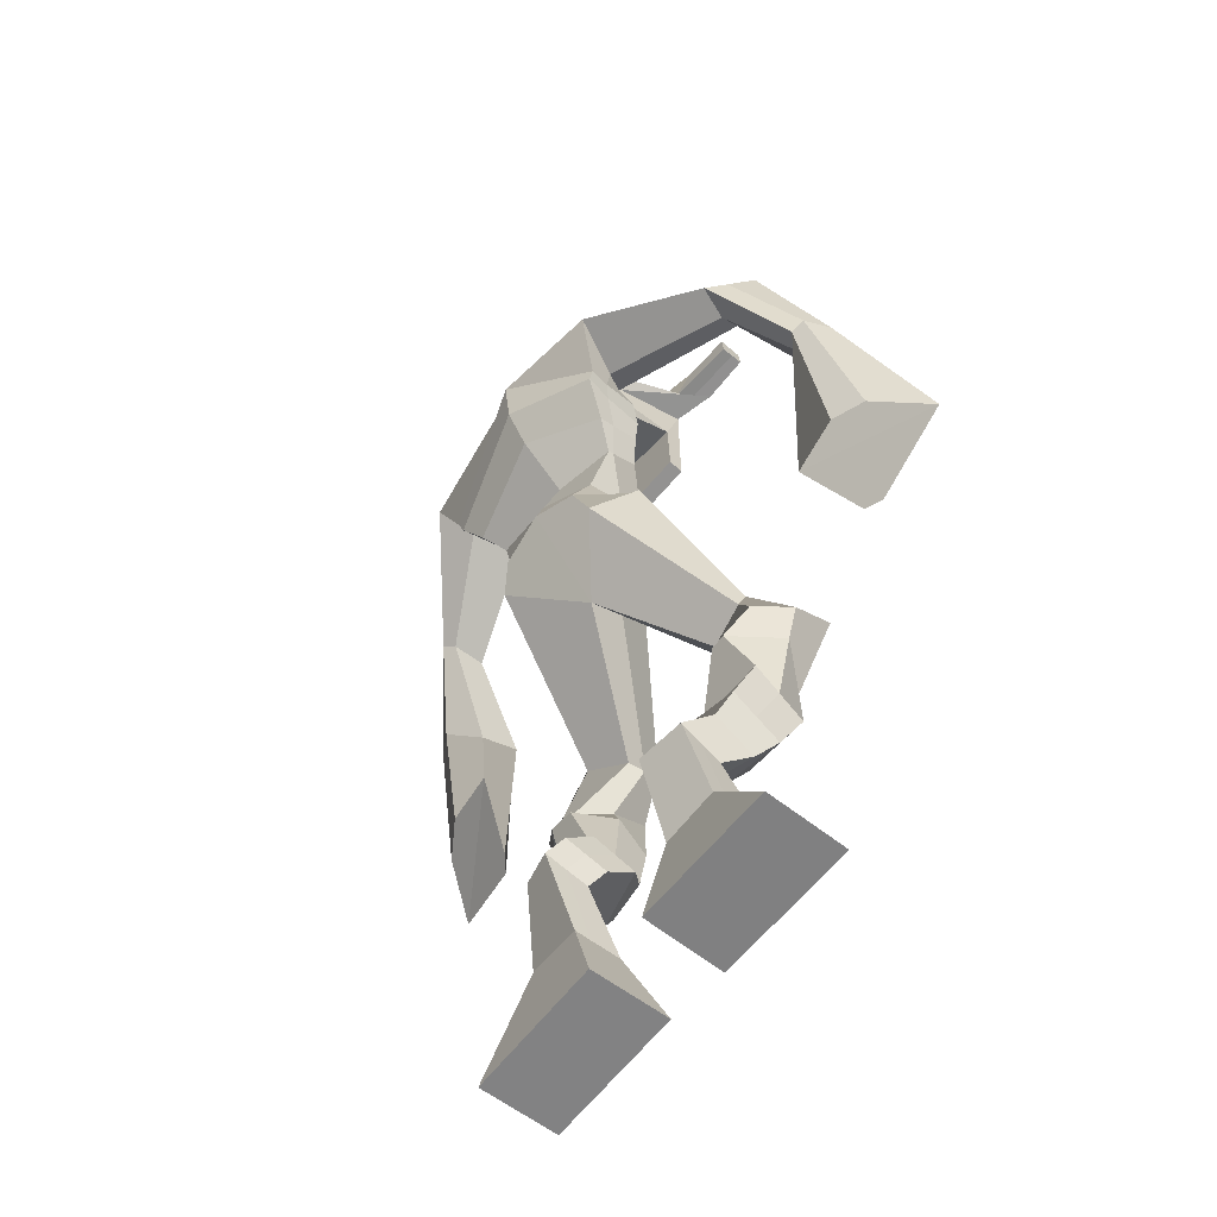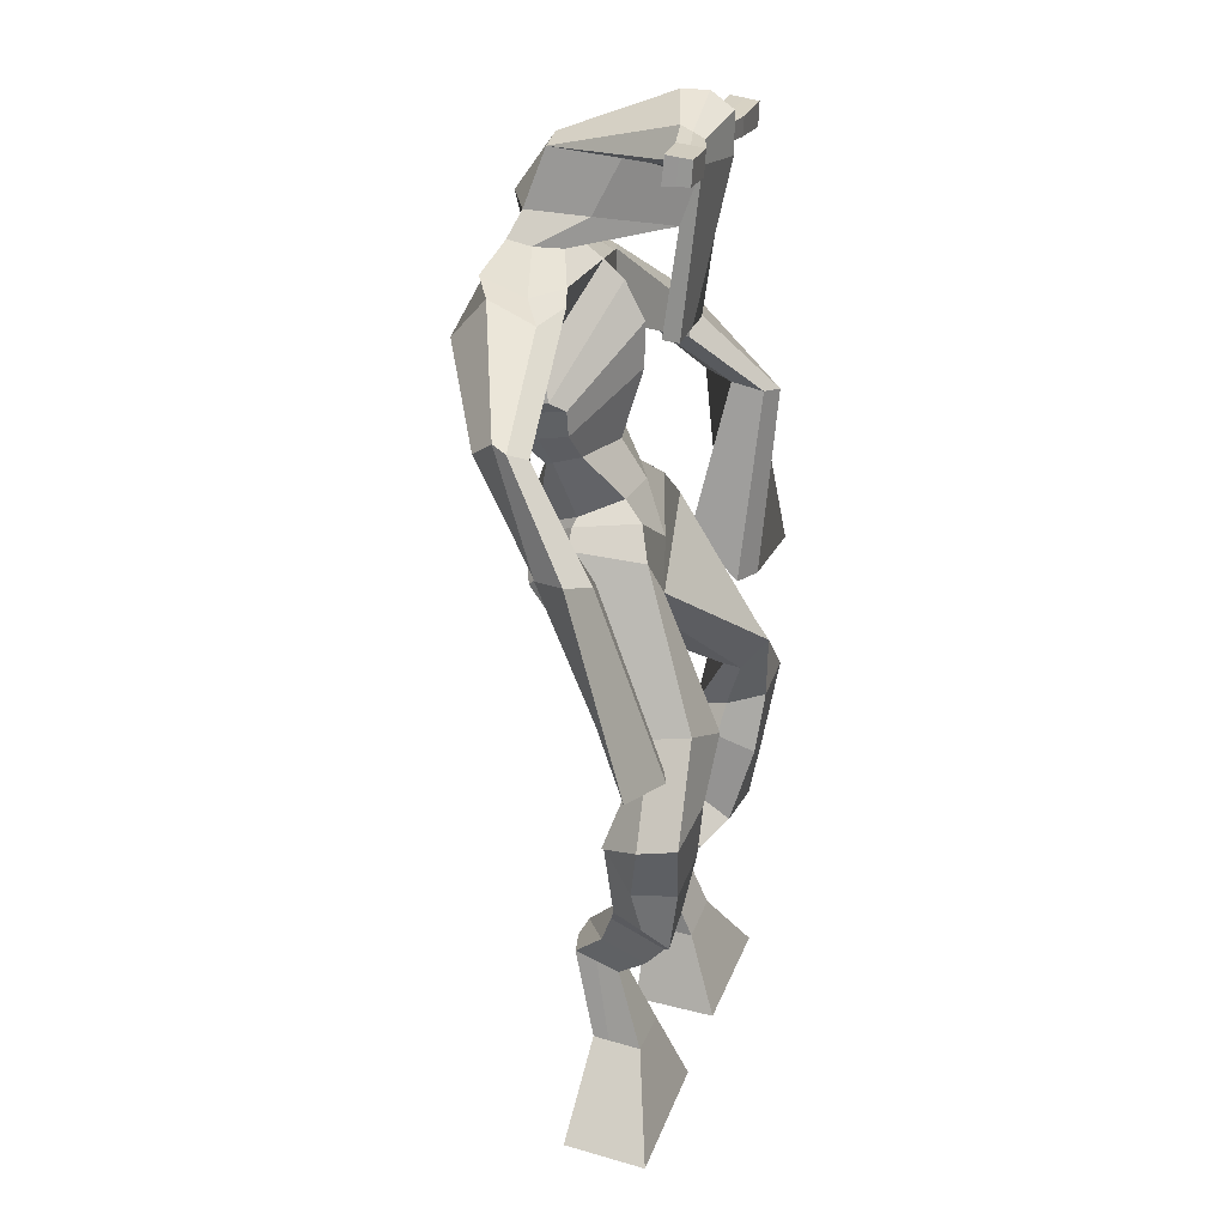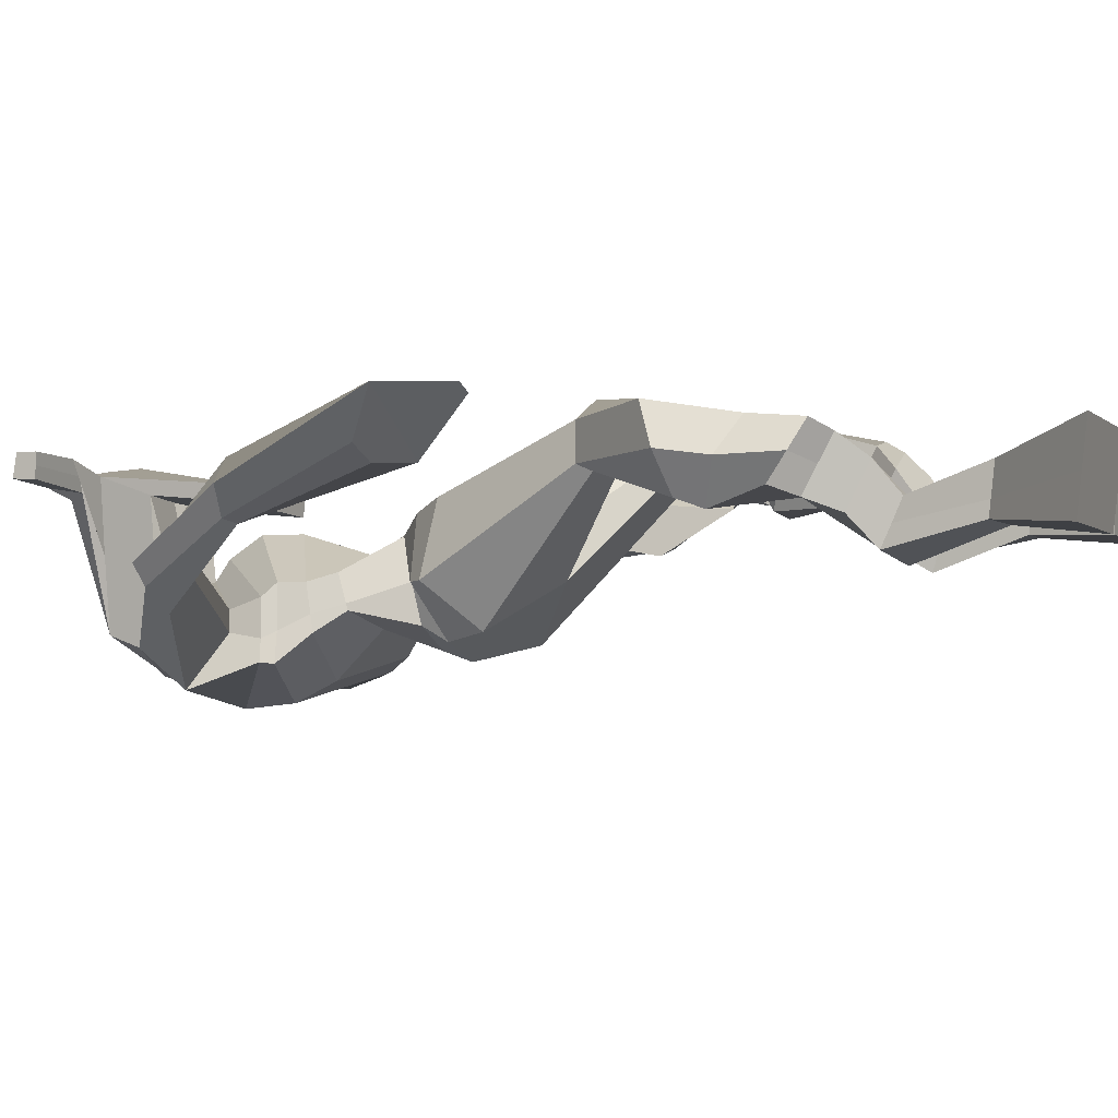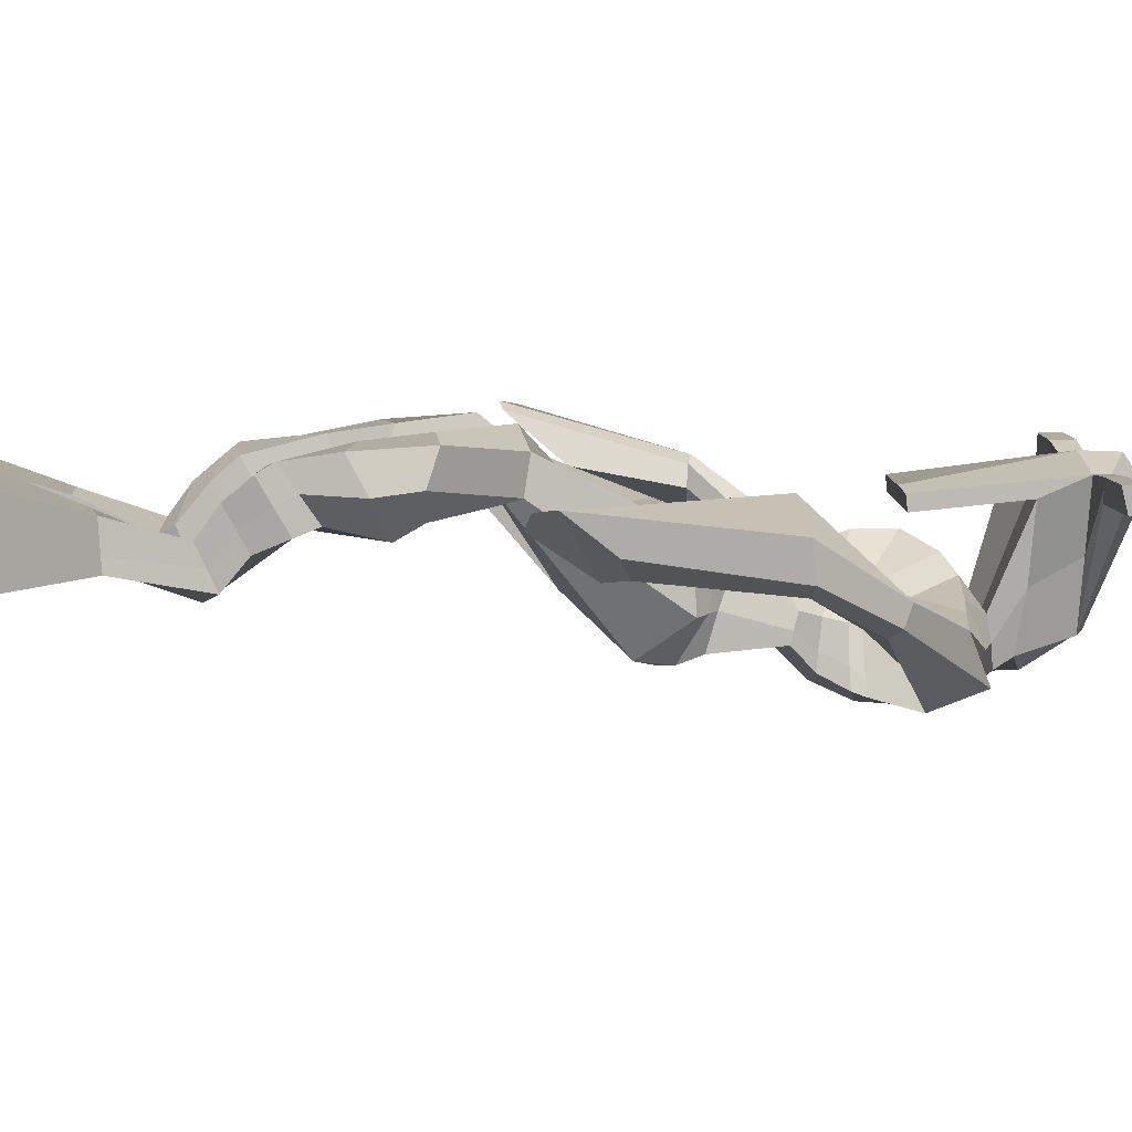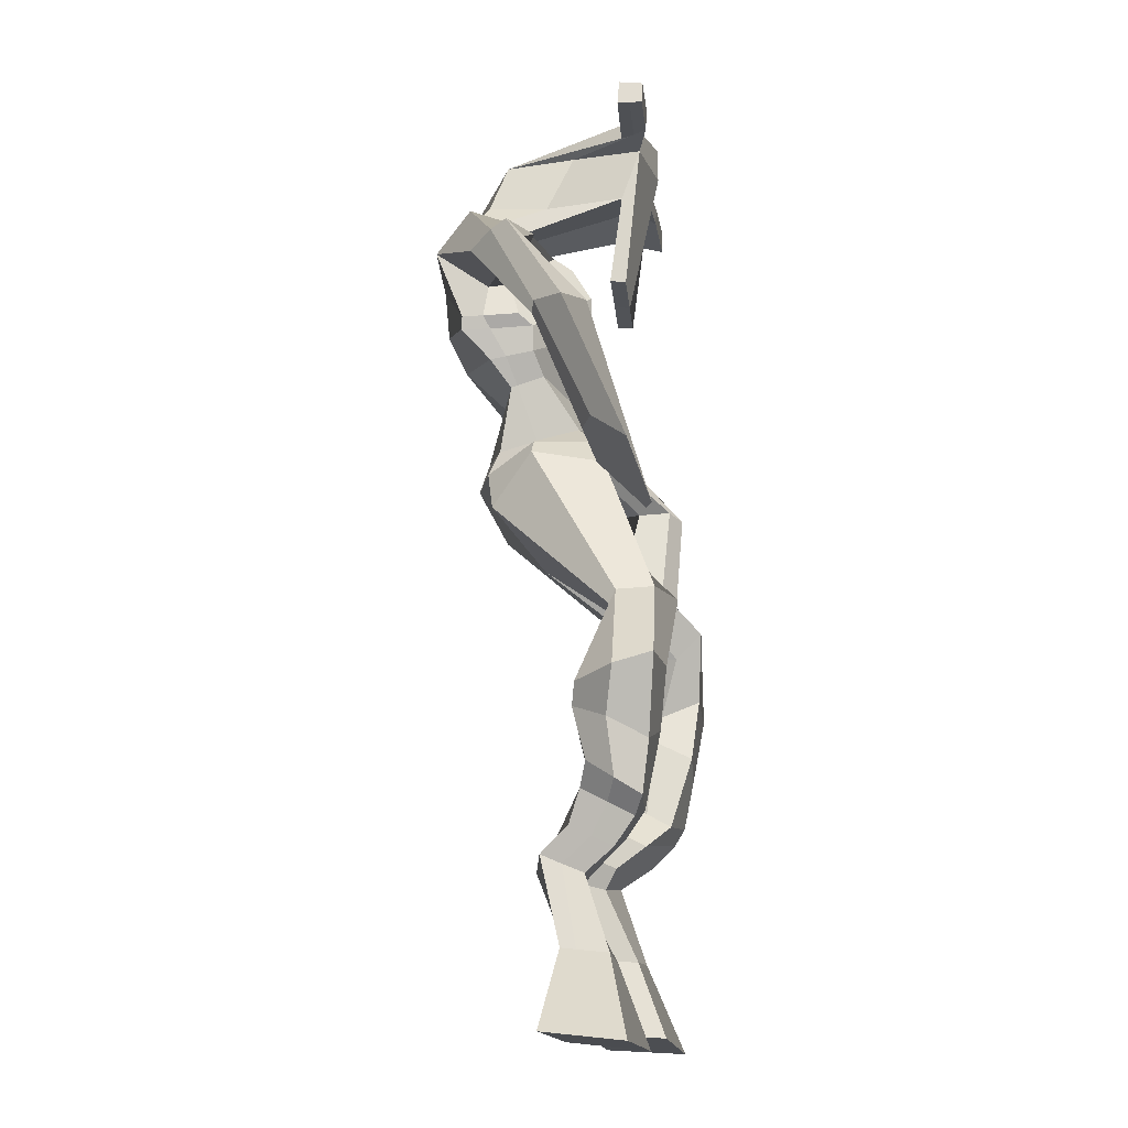
<metadata>
{"format":"obj","ext":"obj","renderer":"f3d","projection":"perspective","resolution":1024,"background":"white","views":[{"elev":-57.4,"azim":-126.5,"up":"+Y"},{"elev":27.4,"azim":-72.9,"up":"+Y"},{"elev":-3.2,"azim":-68.3,"up":"+Z"},{"elev":7.0,"azim":79.8,"up":"+Z"},{"elev":-15.7,"azim":-80.1,"up":"+Y"}]}
</metadata>
<code>
o monstruo
v -0.01568 -0.6864 0.3249
v 0.01707 -0.789 0.3144
v -0.01558 -0.6941 0.3894
v 0.01732 -0.8017 0.4258
v -0.09762 -0.68 0.3262
v -0.1929 -0.7908 0.3147
v -0.0975 -0.6873 0.3904
v -0.1927 -0.8035 0.4261
v -0.02338 -0.5746 0.2826
v -0.01963 -0.5981 0.3401
v -0.08323 -0.5586 0.2973
v -0.0794 -0.5835 0.3555
v -0.01498 -0.5529 0.2949
v -0.01118 -0.5774 0.3529
v -0.09627 -0.5237 0.3372
v -0.09207 -0.5525 0.3959
v -0.03336 -0.5052 0.343
v -0.02916 -0.534 0.4017
v -0.1105 -0.479 0.3545
v -0.1053 -0.5157 0.425
v -0.04933 -0.4632 0.3589
v -0.04411 -0.5 0.4294
v -0.1392 -0.4487 0.3667
v -0.1332 -0.4941 0.4388
v -0.08195 -0.359 0.351
v -0.0568 -0.3976 0.4527
v -0.1104 -0.3718 0.3443
v -0.1232 -0.4193 0.4464
v -0.08829 -0.3476 0.3552
v -0.06836 -0.3145 0.4629
v -0.1517 -0.3483 0.3544
v -0.1762 -0.3183 0.4605
v -0.03645 -0.252 0.4137
v -0.04553 -0.2194 0.4763
v -0.09033 -0.2327 0.3916
v -0.08483 -0.2095 0.4507
v 0.06348 -0.1413 0.2774
v 0.06951 -0.09615 0.3702
v -0.01308 -0.0671 0.2168
v -0.02086 -0.01257 0.3741
v 0.1557 -0.6689 0.3254
v 0.1204 -0.7712 0.3205
v 0.1557 -0.6735 0.3905
v 0.1205 -0.7782 0.4324
v 0.2378 -0.6644 0.3264
v 0.3303 -0.778 0.32
v 0.2378 -0.6686 0.3908
v 0.3304 -0.7851 0.4319
v 0.1598 -0.5553 0.2841
v 0.1584 -0.5734 0.3454
v 0.2189 -0.5403 0.3007
v 0.2135 -0.5668 0.3588
v 0.1502 -0.5198 0.3061
v 0.1446 -0.5466 0.3632
v 0.2305 -0.5064 0.3433
v 0.2244 -0.5375 0.4007
v 0.1505 -0.4858 0.3473
v 0.1444 -0.5168 0.4047
v 0.248 -0.4629 0.363
v 0.2422 -0.5025 0.4319
v 0.1845 -0.4463 0.3663
v 0.177 -0.4858 0.4351
v 0.252 -0.4313 0.3757
v 0.2436 -0.4794 0.4457
v 0.2253 -0.3448 0.365
v 0.1982 -0.3865 0.463
v 0.2542 -0.3557 0.3573
v 0.2643 -0.4082 0.457
v 0.2279 -0.34 0.3721
v 0.2124 -0.3031 0.4729
v 0.296 -0.3243 0.3823
v 0.3192 -0.3116 0.4671
v 0.1782 -0.246 0.4216
v 0.1912 -0.2085 0.4796
v 0.23 -0.2289 0.3943
v 0.2289 -0.2003 0.4512
v 0.1585 -0.07097 0.2051
v 0.1916 -0.01055 0.3554
v 0.07701 0.3252 0.1467
v 0.08394 0.3364 0.2857
v -0.08501 0.2826 0.1499
v -0.03997 0.2497 0.2462
v 0.2663 0.2406 0.1543
v 0.2119 0.2053 0.2644
v -0.03192 0.3424 0.1675
v -0.0144 0.3316 0.2712
v -0.09585 0.3393 0.1995
v -0.0447 0.3202 0.2803
v -0.2478 0.2123 0.2337
v -0.2455 0.1868 0.2987
v -0.2633 0.2346 0.2633
v -0.2638 0.2214 0.3076
v -0.308 0.09489 0.3274
v -0.2853 0.09137 0.3904
v -0.3266 0.1046 0.3325
v -0.3197 0.1033 0.3992
v -0.2948 -0.05826 0.3892
v -0.2578 -0.1551 0.4644
v -0.3414 -0.05801 0.4076
v -0.2829 -0.1554 0.4743
v 0.1809 0.3154 0.1633
v 0.1802 0.3131 0.2694
v 0.2631 0.3177 0.1796
v 0.219 0.3014 0.2608
v 0.4035 0.1538 0.2608
v 0.3801 0.1294 0.313
v 0.4204 0.1665 0.273
v 0.4087 0.16 0.3112
v 0.465 0.05206 0.3146
v 0.423 0.04508 0.4077
v 0.4971 0.05077 0.3315
v 0.4544 0.03868 0.4233
v 0.4581 -0.1357 0.3364
v 0.3998 -0.2366 0.3826
v 0.506 -0.1559 0.3653
v 0.4288 -0.2331 0.4048
v 0.1283 0.5396 0.3661
v 0.1308 0.5192 0.4329
v 0.04545 0.5218 0.3902
v 0.04591 0.5073 0.42
v 0.1855 0.5034 0.3743
v 0.1907 0.4828 0.4124
v 0.1779 0.3979 0.3838
v 0.1128 0.4122 0.389
v 0.03684 0.403 0.3929
v 0.0419 0.4034 0.1978
v 0.1312 0.39 0.1938
v 0.09151 0.4097 0.1707
v 0.1888 0.4607 0.412
v 0.04163 0.4775 0.4186
v 0.1271 0.4683 0.2161
v 0.1074 0.482 0.2188
v 0.1215 0.4665 0.4349
v 0.0653 0.4758 0.2205
v -0.08238 0.5255 0.4078
v -0.08042 0.5218 0.4404
v -0.08471 0.4915 0.4397
v -0.0873 0.4908 0.4058
v 0.3273 0.4792 0.3754
v 0.3295 0.4737 0.4136
v 0.3268 0.4413 0.4131
v 0.3254 0.4509 0.3781
v -0.01882 0.1036 0.2438
v 0.06623 0.09756 0.2241
v 0.1906 0.1038 0.2235
v 0.1913 0.1133 0.2633
v 0.07159 0.1099 0.3124
v -0.01653 0.1179 0.2894
v -0.03757 0.1403 0.2173
v 0.2054 0.1371 0.2576
v -0.03461 0.1507 0.278
v 0.06407 0.1582 0.1623
v 0.2069 0.1298 0.1936
v 0.07049 0.2071 0.3416
v 0.2454 0.4523 0.4144
v 0.2475 0.4781 0.4148
v 0.2312 0.4845 0.3815
v 0.2109 0.466 0.38
v -0.01378 0.5189 0.4012
v -0.01165 0.5148 0.4367
v -0.01631 0.482 0.4359
v 0.01992 0.4858 0.3958
v 0.0958 0.2563 0.3948
v 0.08935 0.2593 0.3735
v 0.01532 0.2677 0.3788
v 0.1548 0.2509 0.3686
v 0.1535 0.2486 0.3905
v 0.01817 0.2648 0.4005
v 0.08636 0.3646 0.2458
v 0.01294 0.3745 0.1869
v 0.1292 0.3564 0.2454
v 0.03917 0.3602 0.2512
v 0.1519 0.3573 0.1815
v 0.08413 0.369 0.1837
v -0.06048 0.1788 0.1809
v 0.2099 0.1664 0.2506
v -0.04048 0.1856 0.2779
v 0.06653 0.2159 0.1351
v 0.231 0.1641 0.1754
v 0.07286 0.266 0.3417
v -0.06505 0.196 0.1828
v 0.1916 0.1847 0.2864
v -0.05469 0.1997 0.2601
v 0.06872 0.285 0.1283
v 0.2355 0.18 0.1695
v 0.07992 0.3143 0.3136
v 0.06228 0.01628 0.1968
v 0.1573 0.01264 0.2108
v 0.07113 0.05988 0.3458
v -0.003231 0.01538 0.2254
v 0.1413 0.0515 0.3164
v 0.02338 0.05053 0.3324
v -0.1928 -0.7967 0.3665
v -0.01561 -0.6893 0.3462
v -0.09757 -0.6825 0.3475
v 0.01719 -0.7949 0.3662
v -0.02139 -0.5868 0.3109
v -0.08123 -0.5712 0.3259
v -0.01305 -0.5652 0.3237
v -0.09417 -0.5381 0.3666
v -0.03126 -0.5196 0.3724
v -0.1079 -0.4973 0.3898
v -0.04672 -0.4816 0.3942
v -0.1362 -0.4714 0.4027
v -0.04396 -0.3766 0.4008
v -0.1676 -0.3982 0.3976
v -0.06711 -0.3295 0.4078
v -0.1753 -0.3318 0.4067
v -0.03202 -0.2556 0.4375
v -0.09629 -0.2142 0.4002
v 0.06691 -0.1121 0.3295
v -0.0415 0.001305 0.2768
v 0.3304 -0.7813 0.372
v 0.1556 -0.6708 0.3469
v 0.2378 -0.6659 0.3477
v 0.1205 -0.7745 0.3726
v 0.159 -0.5647 0.3142
v 0.2161 -0.5535 0.329
v 0.1474 -0.5332 0.3344
v 0.2274 -0.5219 0.372
v 0.1475 -0.5013 0.376
v 0.2451 -0.4827 0.3974
v 0.1808 -0.466 0.4007
v 0.2478 -0.4554 0.4107
v 0.1865 -0.3629 0.4125
v 0.31 -0.386 0.4108
v 0.2082 -0.3233 0.4199
v 0.3164 -0.3275 0.4186
v 0.1751 -0.2474 0.446
v 0.2366 -0.2096 0.4008
v 0.2006 -0.007138 0.259
v -0.05728 0.2402 0.2181
v 0.242 0.2241 0.2004
v -0.06941 0.3348 0.2409
v -0.09909 0.3132 0.2613
v -0.2366 0.1873 0.2719
v -0.2896 0.2361 0.2894
v -0.2937 0.09121 0.358
v -0.3392 0.1076 0.3697
v -0.2199 -0.07867 0.3957
v -0.4114 -0.1116 0.4621
v 0.237 0.3194 0.2199
v 0.2665 0.2905 0.2465
v 0.381 0.1346 0.2675
v 0.4288 0.1743 0.303
v 0.4363 0.04807 0.3584
v 0.4836 0.04782 0.3804
v 0.3685 -0.1495 0.323
v 0.5366 -0.2244 0.4185
v 0.1311 0.5405 0.4023
v 0.04568 0.5146 0.4051
v 0.1881 0.4931 0.3933
v 0.1419 0.4015 0.2762
v 0.04775 0.4 0.2815
v 0.1592 0.4644 0.314
v 0.05224 0.4768 0.3198
v -0.0814 0.5236 0.4241
v -0.08601 0.4911 0.4227
v 0.3284 0.4764 0.3945
v 0.3261 0.4461 0.3956
v 0.1904 0.1075 0.24
v -0.01846 0.1064 0.2522
v 0.2061 0.1325 0.2197
v -0.03645 0.144 0.2395
v 0.2282 0.4592 0.3972
v 0.2394 0.4813 0.3981
v 0.001805 0.4839 0.4158
v -0.01272 0.5169 0.4189
v 0.01536 0.3672 0.2182
v 0.1512 0.3555 0.2134
v 0.2213 0.1649 0.2014
v -0.05051 0.1807 0.2198
v 0.2302 0.1808 0.1919
v -0.05913 0.1977 0.211
v -0.001185 0.02916 0.2772
v 0.16 0.02695 0.261
v 0.06058 -0.02237 0.1835
v 0.1419 -0.01857 0.1964
v 0.07106 -0.01739 0.3701
v 0.01004 -0.0129 0.2061
v 0.1588 0.02958 0.3429
v 0.008219 0.02703 0.3583
v 0.1776 0.01169 0.2602
v -0.01899 0.0231 0.2762
f 1 5 11 9
f 4 3 7 8
f 193 195 5 6
f 193 196 4 8
f 196 194 3 4
f 6 5 1 2
f 198 12 16 200
f 7 3 10 12
f 195 7 12 198
f 194 1 9 197
f 200 16 20 202
f 12 10 14 16
f 9 11 15 13
f 197 9 13 199
f 20 18 22 24
f 16 14 18 20
f 13 15 19 17
f 199 13 17 201
f 21 23 27 25
f 17 19 23 21
f 201 17 21 203
f 202 20 24 204
f 206 28 32 208
f 203 21 25 205
f 204 24 28 206
f 24 22 26 28
f 29 31 35 33
f 28 26 30 32
f 25 27 31 29
f 205 25 29 207
f 209 33 37 211
f 207 29 33 209
f 208 32 36 210
f 32 30 34 36
f 185 184 79 83
f 210 36 40 212
f 36 34 38 40
f 33 35 39 37
f 41 49 51 45
f 44 48 47 43
f 213 46 45 215
f 213 48 44 216
f 216 44 43 214
f 46 42 41 45
f 218 220 56 52
f 47 52 50 43
f 215 218 52 47
f 214 217 49 41
f 220 222 60 56
f 52 56 54 50
f 49 53 55 51
f 217 219 53 49
f 60 64 62 58
f 56 60 58 54
f 53 57 59 55
f 219 221 57 53
f 61 65 67 63
f 57 61 63 59
f 221 223 61 57
f 222 224 64 60
f 226 228 72 68
f 223 225 65 61
f 224 226 68 64
f 64 68 66 62
f 69 73 75 71
f 68 72 70 66
f 65 69 71 67
f 225 227 69 65
f 229 211 37 73
f 227 229 73 69
f 228 230 76 72
f 72 76 74 70
f 184 181 81 79
f 230 231 78 76
f 76 78 38 74
f 73 37 77 75
f 268 159 135 257
f 133 129 122 118
f 186 182 84 80
f 274 183 82 232
f 273 185 83 233
f 183 186 80 82
f 234 235 88 86
f 82 88 92 90
f 82 80 86 88
f 79 81 87 85
f 90 92 96 94
f 235 87 91 237
f 232 82 90 236
f 87 81 89 91
f 95 93 97 99
f 236 90 94 238
f 91 89 93 95
f 237 91 95 239
f 240 98 100 241
f 239 95 99 241
f 94 96 100 98
f 238 94 98 240
f 242 102 104 243
f 83 79 101 103
f 80 84 104 102
f 104 84 106 108
f 108 106 110 112
f 83 103 107 105
f 233 83 105 244
f 243 104 108 245
f 109 111 115 113
f 245 108 112 247
f 105 107 111 109
f 244 105 109 246
f 248 113 115 249
f 246 109 113 248
f 112 110 114 116
f 247 112 116 249
f 250 117 119 251
f 250 118 122 252
f 156 155 141 140
f 131 132 117 121
f 132 134 119 117
f 130 133 118 120
f 172 169 124 125
f 174 170 126 128
f 173 174 128 127
f 270 173 127 253
f 169 171 123 124
f 269 172 125 254
f 129 133 163 167
f 128 126 134 132
f 127 128 132 131
f 253 127 131 255
f 130 125 165 168
f 254 125 130 256
f 258 137 136 257
f 161 160 136 137
f 267 161 137 258
f 159 162 138 135
f 260 142 139 259
f 158 157 139 142
f 266 156 140 259
f 265 158 142 260
f 192 189 147 148
f 276 188 145 261
f 275 192 148 262
f 189 191 146 147
f 187 190 143 144
f 188 187 144 145
f 148 147 154 151
f 261 145 153 263
f 262 148 151 264
f 147 146 150 154
f 144 143 149 152
f 145 144 152 153
f 255 131 158 265
f 252 122 156 266
f 131 121 157 158
f 122 129 155 156
f 119 134 162 159
f 256 130 161 267
f 130 120 160 161
f 251 119 159 268
f 165 164 163 168
f 164 166 167 163
f 133 130 168 163
f 123 129 167 166
f 124 123 166 164
f 125 124 164 165
f 234 86 172 269
f 80 102 171 169
f 242 101 173 270
f 101 79 174 173
f 79 85 170 174
f 86 80 169 172
f 151 154 180 177
f 263 153 179 271
f 264 151 177 272
f 154 150 176 180
f 152 149 175 178
f 153 152 178 179
f 177 180 186 183
f 271 179 185 273
f 272 177 183 274
f 180 176 182 186
f 178 175 181 184
f 179 178 184 185
f 278 277 187 188
f 277 280 190 187
f 279 281 191 189
f 284 282 192 275
f 283 278 188 276
f 282 279 189 192
f 281 283 276 191
f 280 284 275 190
f 175 272 274 181
f 176 271 273 182
f 149 264 272 175
f 150 263 271 176
f 102 242 270 171
f 85 234 269 170
f 120 251 268 160
f 134 256 267 162
f 121 252 266 157
f 129 255 265 155
f 143 262 264 149
f 146 261 263 150
f 190 275 262 143
f 191 276 261 146
f 155 265 260 141
f 157 266 259 139
f 141 260 259 140
f 162 267 258 138
f 138 258 257 135
f 126 254 256 134
f 123 253 255 129
f 170 269 254 126
f 171 270 253 123
f 117 250 252 121
f 118 250 251 120
f 111 247 249 115
f 110 246 248 114
f 114 248 249 116
f 106 244 246 110
f 107 245 247 111
f 103 243 245 107
f 84 233 244 106
f 101 242 243 103
f 93 238 240 97
f 96 239 241 100
f 97 240 241 99
f 92 237 239 96
f 89 236 238 93
f 81 232 236 89
f 88 235 237 92
f 85 87 235 234
f 182 273 233 84
f 181 274 232 81
f 160 268 257 136
f 75 77 231 230
f 71 75 230 228
f 70 74 229 227
f 74 38 211 229
f 66 70 227 225
f 63 67 226 224
f 62 66 225 223
f 67 71 228 226
f 59 63 224 222
f 58 62 223 221
f 54 58 221 219
f 50 54 219 217
f 55 59 222 220
f 43 50 217 214
f 45 51 218 215
f 51 55 220 218
f 42 216 214 41
f 46 213 216 42
f 48 213 215 47
f 35 210 212 39
f 31 208 210 35
f 30 207 209 34
f 34 209 211 38
f 26 205 207 30
f 23 204 206 27
f 22 203 205 26
f 27 206 208 31
f 19 202 204 23
f 18 201 203 22
f 14 199 201 18
f 10 197 199 14
f 15 200 202 19
f 3 194 197 10
f 5 195 198 11
f 11 198 200 15
f 2 1 194 196
f 6 2 196 193
f 8 7 195 193
f 39 212 284 280
f 78 231 283 281
f 40 38 279 282
f 231 77 278 283
f 212 40 282 284
f 38 78 281 279
f 37 39 280 277
f 77 37 277 278

</code>
